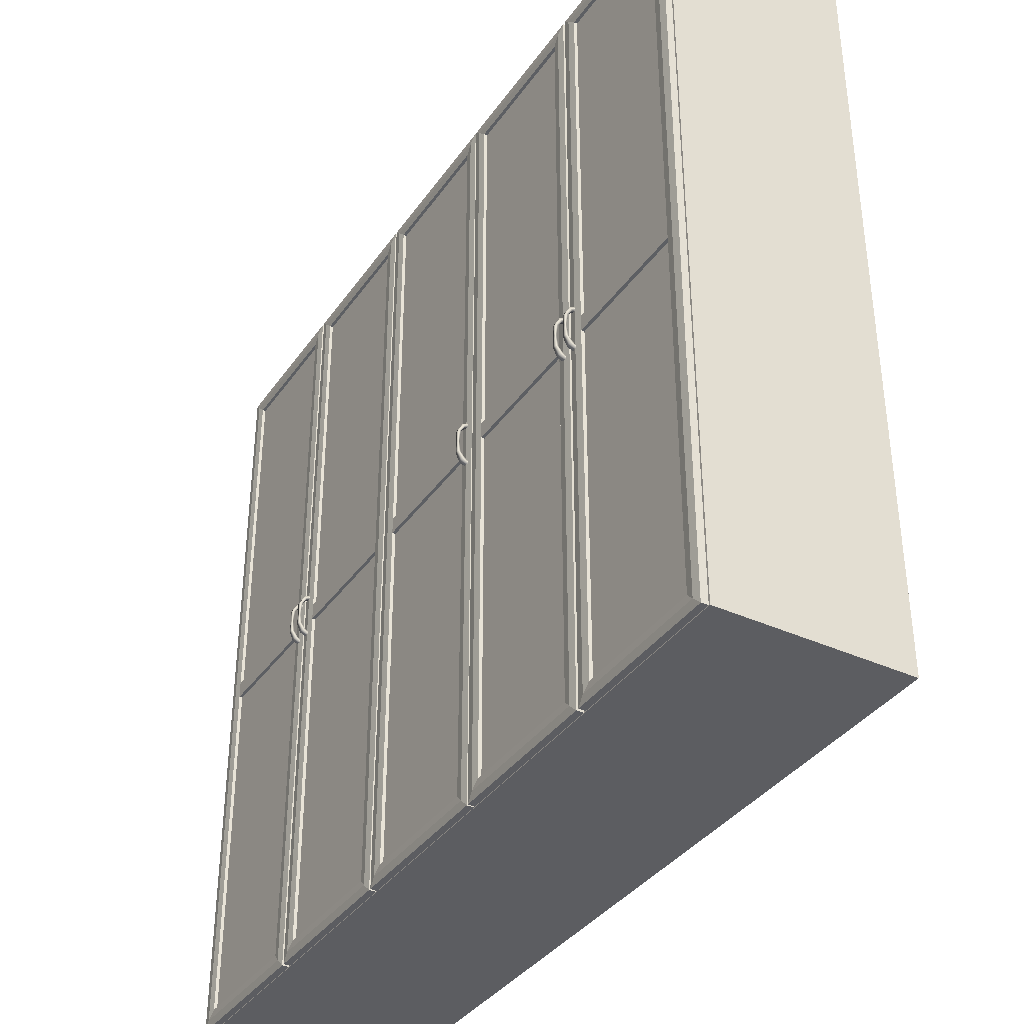
<metadata>
{"format":"obj","ext":"obj","renderer":"f3d","projection":"perspective","resolution":1024,"background":"white","views":[{"elev":-36.9,"azim":59.3,"up":"+Y"}]}
</metadata>
<code>
o wardrobe_Cube.025
v 0.8326 1.131 0.5605
v 0.8244 1.131 0.5605
v 0.8326 1.131 0.5654
v 0.8244 1.131 0.5654
v 0.8222 1.166 0.5658
v 0.8348 1.166 0.5658
v 0.8222 1.166 0.5572
v 0.8348 1.166 0.5572
v 0.837 1.185 0.5458
v 0.8201 1.185 0.5458
v 0.837 1.19 0.5537
v 0.8201 1.19 0.5537
v 0.821 1.198 0.5418
v 0.836 1.198 0.5418
v 0.821 1.19 0.5374
v 0.836 1.19 0.5374
v 0.8217 1.199 0.5329
v 0.8354 1.199 0.5329
v 0.8217 1.191 0.5329
v 0.8354 1.191 0.5329
v 0.8354 1.071 0.5329
v 0.8217 1.071 0.5329
v 0.8354 1.063 0.5329
v 0.8217 1.063 0.5329
v 0.836 1.072 0.5374
v 0.821 1.072 0.5374
v 0.836 1.064 0.5418
v 0.821 1.064 0.5418
v 0.8201 1.072 0.5537
v 0.837 1.072 0.5537
v 0.8201 1.077 0.5458
v 0.837 1.077 0.5458
v 0.8348 1.096 0.5572
v 0.8222 1.096 0.5572
v 0.8348 1.096 0.5658
v 0.8222 1.096 0.5658
v 0.8217 1.063 0.5329
v 0.8354 1.063 0.5329
v 0.8217 1.071 0.5329
v 0.8354 1.071 0.5329
v 0.8354 1.191 0.5329
v 0.8217 1.191 0.5329
v 0.8354 1.199 0.5329
v 0.8217 1.199 0.5329
v 1.304 0.006014 -0.04651
v 1.304 0.006014 0.5135
v -1.196 0.006014 0.5135
v -1.196 0.006014 -0.04651
v 1.304 2.306 -0.04651
v 1.304 2.306 0.5135
v -1.196 2.306 0.5135
v -1.196 2.306 -0.04651
v 1.274 0.03599 0.5135
v -1.166 0.03599 0.5135
v 1.274 2.277 0.5135
v -1.166 2.277 0.5135
v 1.274 0.03599 -0.03107
v -1.166 0.03599 -0.03107
v -1.166 2.277 -0.03107
v 1.274 2.277 -0.03107
v 0.3092 2.276 -0.03107
v 0.3092 0.03599 -0.03107
v 0.2993 0.036 -0.03107
v 0.2993 2.276 -0.03107
v 0.3092 2.276 0.5135
v 0.3092 0.03599 0.5135
v 0.2993 0.036 0.5135
v 0.2993 2.276 0.5135
v -0.2007 2.276 0.5135
v -0.2007 0.036 0.5135
v -0.1908 0.03599 0.5135
v -0.1908 2.276 0.5135
v -0.2007 2.276 -0.03107
v -0.2007 0.036 -0.03107
v -0.1908 0.03599 -0.03107
v -0.1908 2.276 -0.03107
v 0.299 0.4752 0.5135
v 0.299 0.4559 0.5135
v -0.1905 0.4559 0.5135
v -0.1905 0.4752 0.5135
v 0.299 0.4752 -0.03107
v 0.299 0.4559 -0.03107
v -0.1905 0.4559 -0.03107
v -0.1905 0.4752 -0.03107
v -0.1905 0.9252 -0.03107
v -0.1905 0.9059 -0.03107
v 0.299 0.9059 -0.03107
v 0.299 0.9252 -0.03107
v -0.1905 0.9252 0.5135
v -0.1905 0.9059 0.5135
v 0.299 0.9059 0.5135
v 0.299 0.9252 0.5135
v 0.299 1.375 0.5135
v 0.299 1.356 0.5135
v -0.1905 1.356 0.5135
v -0.1905 1.375 0.5135
v 0.299 1.375 -0.03107
v 0.299 1.356 -0.03107
v -0.1905 1.356 -0.03107
v -0.1905 1.375 -0.03107
v -0.1905 1.825 -0.03107
v -0.1905 1.806 -0.03107
v 0.299 1.806 -0.03107
v 0.299 1.825 -0.03107
v -0.1905 1.825 0.5135
v -0.1905 1.806 0.5135
v 0.299 1.806 0.5135
v 0.299 1.825 0.5135
v -0.2007 0.6674 -0.03107
v -0.2007 0.6458 -0.03107
v -1.166 0.6458 -0.03107
v -1.166 0.6674 -0.03107
v -0.2007 0.6674 0.5135
v -0.2007 0.6458 0.5135
v -1.166 0.6458 0.5135
v -1.166 0.6674 0.5135
v 0.3092 0.6674 0.5135
v 0.3092 0.6458 0.5135
v 1.274 0.6458 0.5135
v 1.274 0.6674 0.5135
v 0.3092 0.6674 -0.03107
v 0.3092 0.6458 -0.03107
v 1.274 0.6458 -0.03107
v 1.274 0.6674 -0.03107
v 1.298 2.305 0.5335
v 1.298 0.007962 0.5335
v 0.8093 0.007962 0.5335
v 0.8093 2.305 0.5335
v 0.8575 0.05604 0.5335
v 1.25 0.05604 0.5335
v 1.25 2.256 0.5335
v 0.8575 2.256 0.5335
v 1.298 1.156 0.5335
v 0.8093 1.156 0.5335
v 1.25 1.156 0.5335
v 0.8575 1.156 0.5335
v 1.298 1.106 0.5335
v 0.8093 1.106 0.5335
v 1.25 1.106 0.5335
v 0.8575 1.106 0.5335
v 0.8589 0.0575 0.5246
v 1.249 0.0575 0.5246
v 1.249 2.255 0.5246
v 0.8589 2.255 0.5246
v 1.249 1.158 0.5246
v 0.8589 1.158 0.5246
v 1.249 1.105 0.5246
v 0.8589 1.105 0.5246
v 0.8093 0.007962 0.5138
v 1.299 0.007962 0.5138
v 0.8093 2.305 0.5138
v 1.299 2.305 0.5138
v 1.299 1.156 0.5138
v 0.8093 1.156 0.5138
v 1.299 1.106 0.5138
v 0.8093 1.106 0.5138
v 0.8006 1.106 0.5138
v 0.3058 1.106 0.5138
v 0.8006 1.156 0.5138
v 0.3058 1.156 0.5138
v 0.3058 2.305 0.5138
v 0.8006 2.305 0.5138
v 0.3058 0.007962 0.5138
v 0.8006 0.007962 0.5138
v 0.751 1.105 0.5246
v 0.3564 1.105 0.5246
v 0.751 1.158 0.5246
v 0.3564 1.158 0.5246
v 0.751 2.255 0.5246
v 0.3564 2.255 0.5246
v 0.3564 0.0575 0.5246
v 0.751 0.0575 0.5246
v 0.7524 1.106 0.5335
v 0.3549 1.106 0.5335
v 0.8006 1.106 0.5335
v 0.3068 1.106 0.5335
v 0.7524 1.156 0.5335
v 0.3549 1.156 0.5335
v 0.8006 1.156 0.5335
v 0.3068 1.156 0.5335
v 0.7524 2.256 0.5335
v 0.3549 2.256 0.5335
v 0.3549 0.05604 0.5335
v 0.7524 0.05604 0.5335
v 0.8006 2.305 0.5335
v 0.8006 0.007962 0.5335
v 0.3068 0.007962 0.5335
v 0.3068 2.305 0.5335
v -1.19 2.305 0.5335
v -1.19 0.007962 0.5335
v -0.6992 0.007962 0.5335
v -0.6992 2.305 0.5335
v -0.7474 0.05604 0.5335
v -1.142 0.05604 0.5335
v -1.142 2.256 0.5335
v -0.7474 2.256 0.5335
v -1.19 1.156 0.5335
v -0.6992 1.156 0.5335
v -1.142 1.156 0.5335
v -0.7474 1.156 0.5335
v -1.19 1.106 0.5335
v -0.6992 1.106 0.5335
v -1.142 1.106 0.5335
v -0.7474 1.106 0.5335
v -0.7488 0.0575 0.5246
v -1.141 0.0575 0.5246
v -1.141 2.255 0.5246
v -0.7488 2.255 0.5246
v -1.141 1.158 0.5246
v -0.7488 1.158 0.5246
v -1.141 1.105 0.5246
v -0.7488 1.105 0.5246
v -0.6992 0.007962 0.5138
v -1.191 0.007962 0.5138
v -0.6992 2.305 0.5138
v -1.191 2.305 0.5138
v -1.191 1.156 0.5138
v -0.6992 1.156 0.5138
v -1.191 1.106 0.5138
v -0.6992 1.106 0.5138
v -0.6907 1.106 0.5138
v -0.1981 1.106 0.5138
v -0.6907 1.156 0.5138
v -0.1981 1.156 0.5138
v -0.1981 2.305 0.5138
v -0.6907 2.305 0.5138
v -0.1981 0.007962 0.5138
v -0.6907 0.007962 0.5138
v -0.6411 1.105 0.5246
v -0.2487 1.105 0.5246
v -0.6411 1.158 0.5246
v -0.2487 1.158 0.5246
v -0.6411 2.255 0.5246
v -0.2487 2.255 0.5246
v -0.2487 0.0575 0.5246
v -0.6411 0.0575 0.5246
v -0.6426 1.106 0.5335
v -0.2472 1.106 0.5335
v -0.6907 1.106 0.5335
v -0.1991 1.106 0.5335
v -0.6426 1.156 0.5335
v -0.2472 1.156 0.5335
v -0.6907 1.156 0.5335
v -0.1991 1.156 0.5335
v -0.6426 2.256 0.5335
v -0.2472 2.256 0.5335
v -0.2472 0.05604 0.5335
v -0.6426 0.05604 0.5335
v -0.6907 2.305 0.5335
v -0.6907 0.007962 0.5335
v -0.1991 0.007962 0.5335
v -0.1991 2.305 0.5335
v -0.1924 2.305 0.5335
v -0.1924 0.007962 0.5335
v 0.3024 0.007962 0.5335
v 0.3024 2.305 0.5335
v 0.2542 0.05604 0.5335
v -0.1443 0.05604 0.5335
v -0.1443 2.256 0.5335
v 0.2542 2.256 0.5335
v -0.1924 1.156 0.5335
v 0.3024 1.156 0.5335
v -0.1443 1.156 0.5335
v 0.2542 1.156 0.5335
v -0.1924 1.106 0.5335
v 0.3024 1.106 0.5335
v -0.1443 1.106 0.5335
v 0.2542 1.106 0.5335
v 0.2528 0.0575 0.5246
v -0.1428 0.0575 0.5246
v -0.1428 2.255 0.5246
v 0.2528 2.255 0.5246
v -0.1428 1.158 0.5246
v 0.2528 1.158 0.5246
v -0.1428 1.105 0.5246
v 0.2528 1.105 0.5246
v 0.3024 0.007962 0.5138
v -0.1934 0.007962 0.5138
v 0.3024 2.305 0.5138
v -0.1934 2.305 0.5138
v -0.1934 1.156 0.5138
v 0.3024 1.156 0.5138
v -0.1934 1.106 0.5138
v 0.3024 1.106 0.5138
v 0.8334 0.032 0.5366
v 1.274 0.032 0.5366
v 1.274 2.281 0.5366
v 0.8334 2.281 0.5366
v 1.274 1.156 0.5366
v 0.8334 1.156 0.5366
v 1.274 1.106 0.5366
v 0.8334 1.106 0.5366
v 0.7765 1.106 0.5366
v 0.3308 1.106 0.5366
v 0.7765 1.156 0.5366
v 0.3308 1.156 0.5366
v 0.7765 2.281 0.5366
v 0.3308 2.281 0.5366
v 0.3308 0.032 0.5366
v 0.7765 0.032 0.5366
v 0.2783 0.032 0.5366
v -0.1683 0.032 0.5366
v -0.1683 2.281 0.5366
v 0.2783 2.281 0.5366
v -0.1683 1.156 0.5366
v 0.2783 1.156 0.5366
v -0.1683 1.106 0.5366
v 0.2783 1.106 0.5366
v -0.6667 1.106 0.5366
v -0.2232 1.106 0.5366
v -0.6667 1.156 0.5366
v -0.2232 1.156 0.5366
v -0.6667 2.281 0.5366
v -0.2232 2.281 0.5366
v -0.2232 0.032 0.5366
v -0.6667 0.032 0.5366
v -0.7233 0.032 0.5366
v -1.166 0.032 0.5366
v -1.166 2.281 0.5366
v -0.7233 2.281 0.5366
v -1.166 1.156 0.5366
v -0.7233 1.156 0.5366
v -1.166 1.106 0.5366
v -0.7233 1.106 0.5366
v 0.7843 1.131 0.5605
v 0.7761 1.131 0.5605
v 0.7843 1.131 0.5654
v 0.7761 1.131 0.5654
v 0.7739 1.166 0.5658
v 0.7866 1.166 0.5658
v 0.7739 1.166 0.5572
v 0.7866 1.166 0.5572
v 0.7887 1.185 0.5458
v 0.7718 1.185 0.5458
v 0.7887 1.19 0.5537
v 0.7718 1.19 0.5537
v 0.7727 1.198 0.5418
v 0.7877 1.198 0.5418
v 0.7727 1.19 0.5374
v 0.7877 1.19 0.5374
v 0.7734 1.199 0.5329
v 0.7871 1.199 0.5329
v 0.7734 1.191 0.5329
v 0.7871 1.191 0.5329
v 0.7871 1.071 0.5329
v 0.7734 1.071 0.5329
v 0.7871 1.063 0.5329
v 0.7734 1.063 0.5329
v 0.7877 1.072 0.5374
v 0.7727 1.072 0.5374
v 0.7877 1.064 0.5418
v 0.7727 1.064 0.5418
v 0.7718 1.072 0.5537
v 0.7887 1.072 0.5537
v 0.7718 1.077 0.5458
v 0.7887 1.077 0.5458
v 0.7866 1.096 0.5572
v 0.7739 1.096 0.5572
v 0.7866 1.096 0.5658
v 0.7739 1.096 0.5658
v 0.7734 1.063 0.5329
v 0.7871 1.063 0.5329
v 0.7734 1.071 0.5329
v 0.7871 1.071 0.5329
v 0.7871 1.191 0.5329
v 0.7734 1.191 0.5329
v 0.7871 1.199 0.5329
v 0.7734 1.199 0.5329
v -0.6664 1.131 0.5605
v -0.6746 1.131 0.5605
v -0.6664 1.131 0.5654
v -0.6746 1.131 0.5654
v -0.6768 1.166 0.5658
v -0.6642 1.166 0.5658
v -0.6768 1.166 0.5572
v -0.6642 1.166 0.5572
v -0.662 1.185 0.5458
v -0.679 1.185 0.5458
v -0.662 1.19 0.5537
v -0.679 1.19 0.5537
v -0.678 1.198 0.5418
v -0.663 1.198 0.5418
v -0.678 1.19 0.5374
v -0.663 1.19 0.5374
v -0.6774 1.199 0.5329
v -0.6637 1.199 0.5329
v -0.6774 1.191 0.5329
v -0.6637 1.191 0.5329
v -0.6637 1.071 0.5329
v -0.6774 1.071 0.5329
v -0.6637 1.063 0.5329
v -0.6774 1.063 0.5329
v -0.663 1.072 0.5374
v -0.678 1.072 0.5374
v -0.663 1.064 0.5418
v -0.678 1.064 0.5418
v -0.679 1.072 0.5537
v -0.662 1.072 0.5537
v -0.679 1.077 0.5458
v -0.662 1.077 0.5458
v -0.6642 1.096 0.5572
v -0.6768 1.096 0.5572
v -0.6642 1.096 0.5658
v -0.6768 1.096 0.5658
v -0.6774 1.063 0.5329
v -0.6637 1.063 0.5329
v -0.6774 1.071 0.5329
v -0.6637 1.071 0.5329
v -0.6637 1.191 0.5329
v -0.6774 1.191 0.5329
v -0.6637 1.199 0.5329
v -0.6774 1.199 0.5329
v 0.2838 1.131 0.5605
v 0.2756 1.131 0.5605
v 0.2838 1.131 0.5654
v 0.2756 1.131 0.5654
v 0.2734 1.166 0.5658
v 0.2861 1.166 0.5658
v 0.2734 1.166 0.5572
v 0.2861 1.166 0.5572
v 0.2882 1.185 0.5458
v 0.2713 1.185 0.5458
v 0.2882 1.19 0.5537
v 0.2713 1.19 0.5537
v 0.2722 1.198 0.5418
v 0.2872 1.198 0.5418
v 0.2722 1.19 0.5374
v 0.2872 1.19 0.5374
v 0.2729 1.199 0.5329
v 0.2866 1.199 0.5329
v 0.2729 1.191 0.5329
v 0.2866 1.191 0.5329
v 0.2866 1.071 0.5329
v 0.2729 1.071 0.5329
v 0.2866 1.063 0.5329
v 0.2729 1.063 0.5329
v 0.2872 1.072 0.5374
v 0.2722 1.072 0.5374
v 0.2872 1.064 0.5418
v 0.2722 1.064 0.5418
v 0.2713 1.072 0.5537
v 0.2882 1.072 0.5537
v 0.2713 1.077 0.5458
v 0.2882 1.077 0.5458
v 0.2861 1.096 0.5572
v 0.2734 1.096 0.5572
v 0.2861 1.096 0.5658
v 0.2734 1.096 0.5658
v 0.2729 1.063 0.5329
v 0.2866 1.063 0.5329
v 0.2729 1.071 0.5329
v 0.2866 1.071 0.5329
v 0.2866 1.191 0.5329
v 0.2729 1.191 0.5329
v 0.2866 1.199 0.5329
v 0.2729 1.199 0.5329
v -0.7158 1.131 0.5605
v -0.7241 1.131 0.5605
v -0.7158 1.131 0.5654
v -0.7241 1.131 0.5654
v -0.7263 1.166 0.5658
v -0.7136 1.166 0.5658
v -0.7263 1.166 0.5572
v -0.7136 1.166 0.5572
v -0.7115 1.185 0.5458
v -0.7284 1.185 0.5458
v -0.7115 1.19 0.5537
v -0.7284 1.19 0.5537
v -0.7275 1.198 0.5418
v -0.7125 1.198 0.5418
v -0.7275 1.19 0.5374
v -0.7125 1.19 0.5374
v -0.7268 1.199 0.5329
v -0.7131 1.199 0.5329
v -0.7268 1.191 0.5329
v -0.7131 1.191 0.5329
v -0.7131 1.071 0.5329
v -0.7268 1.071 0.5329
v -0.7131 1.063 0.5329
v -0.7268 1.063 0.5329
v -0.7125 1.072 0.5374
v -0.7275 1.072 0.5374
v -0.7125 1.064 0.5418
v -0.7275 1.064 0.5418
v -0.7284 1.072 0.5537
v -0.7115 1.072 0.5537
v -0.7284 1.077 0.5458
v -0.7115 1.077 0.5458
v -0.7136 1.096 0.5572
v -0.7263 1.096 0.5572
v -0.7136 1.096 0.5658
v -0.7263 1.096 0.5658
v -0.7268 1.063 0.5329
v -0.7131 1.063 0.5329
v -0.7268 1.071 0.5329
v -0.7131 1.071 0.5329
v -0.7131 1.191 0.5329
v -0.7268 1.191 0.5329
v -0.7131 1.199 0.5329
v -0.7268 1.199 0.5329
f 45 46 47 48
f 49 52 51 50
f 45 49 50 46
f 47 51 52 48
f 49 45 48 52
f 47 46 53 54
f 50 51 56 55
f 46 50 55 53
f 51 47 54 56
f 54 53 57 58
f 55 56 59 60
f 53 55 60 57
f 56 54 58 59
f 63 64 61 62
f 65 68 67 66
f 61 65 66 62
f 62 66 67 63
f 63 67 68 64
f 64 68 65 61
f 73 69 72 76
f 74 70 69 73
f 75 71 70 74
f 76 72 71 75
f 72 69 70 71
f 74 73 76 75
f 79 80 77 78
f 81 84 83 82
f 77 81 82 78
f 78 82 83 79
f 79 83 84 80
f 80 84 81 77
f 89 85 88 92
f 90 86 85 89
f 91 87 86 90
f 92 88 87 91
f 88 85 86 87
f 90 89 92 91
f 95 96 93 94
f 97 100 99 98
f 93 97 98 94
f 94 98 99 95
f 95 99 100 96
f 96 100 97 93
f 105 101 104 108
f 106 102 101 105
f 107 103 102 106
f 108 104 103 107
f 104 101 102 103
f 106 105 108 107
f 111 112 109 110
f 113 116 115 114
f 109 113 114 110
f 110 114 115 111
f 111 115 116 112
f 112 116 113 109
f 121 117 120 124
f 122 118 117 121
f 123 119 118 122
f 124 120 119 123
f 120 117 118 119
f 122 121 124 123
f 135 139 140 136
f 130 129 141 142
f 132 131 143 144
f 131 135 145 143
f 136 132 144 146
f 139 130 142 147
f 129 140 148 141
f 140 139 147 148
f 135 136 146 145
f 142 141 148 147
f 143 145 146 144
f 127 126 150 149
f 125 128 151 152
f 133 125 152 153
f 128 134 154 151
f 126 137 155 150
f 138 127 149 156
f 134 138 156 154
f 137 133 153 155
f 151 154 153 152
f 154 156 155 153
f 156 149 150 155
f 157 164 163 158
f 159 157 158 160
f 162 159 160 161
f 176 180 160 158
f 179 175 157 159
f 175 186 164 157
f 187 176 158 163
f 185 179 159 162
f 180 188 161 160
f 188 185 162 161
f 186 187 163 164
f 170 168 167 169
f 171 172 165 166
f 178 177 167 168
f 173 174 166 165
f 184 173 165 172
f 174 183 171 166
f 177 181 169 167
f 182 178 168 170
f 181 182 170 169
f 183 184 172 171
f 178 174 173 177
f 199 203 204 200
f 194 193 205 206
f 196 195 207 208
f 195 199 209 207
f 200 196 208 210
f 203 194 206 211
f 193 204 212 205
f 204 203 211 212
f 199 200 210 209
f 206 205 212 211
f 207 209 210 208
f 191 190 214 213
f 189 192 215 216
f 197 189 216 217
f 192 198 218 215
f 190 201 219 214
f 202 191 213 220
f 198 202 220 218
f 201 197 217 219
f 215 218 217 216
f 218 220 219 217
f 220 213 214 219
f 221 228 227 222
f 223 221 222 224
f 226 223 224 225
f 240 244 224 222
f 243 239 221 223
f 239 250 228 221
f 251 240 222 227
f 249 243 223 226
f 244 252 225 224
f 252 249 226 225
f 250 251 227 228
f 234 232 231 233
f 235 236 229 230
f 242 241 231 232
f 237 238 230 229
f 248 237 229 236
f 238 247 235 230
f 241 245 233 231
f 246 242 232 234
f 245 246 234 233
f 247 248 236 235
f 242 238 237 241
f 263 267 268 264
f 258 257 269 270
f 260 259 271 272
f 259 263 273 271
f 264 260 272 274
f 267 258 270 275
f 257 268 276 269
f 268 267 275 276
f 263 264 274 273
f 270 269 276 275
f 271 273 274 272
f 255 254 278 277
f 253 256 279 280
f 261 253 280 281
f 256 262 282 279
f 254 265 283 278
f 266 255 277 284
f 262 266 284 282
f 265 261 281 283
f 279 282 281 280
f 282 284 283 281
f 284 277 278 283
f 127 285 286 126
f 285 129 130 286
f 125 287 288 128
f 287 131 132 288
f 133 289 287 125
f 289 135 131 287
f 128 288 290 134
f 288 132 136 290
f 126 286 291 137
f 286 130 139 291
f 138 292 285 127
f 292 140 129 285
f 137 291 289 133
f 291 139 135 289
f 134 290 292 138
f 290 136 140 292
f 179 295 293 175
f 295 177 173 293
f 176 294 296 180
f 294 174 178 296
f 175 293 300 186
f 293 173 184 300
f 187 299 294 176
f 299 183 174 294
f 185 297 295 179
f 297 181 177 295
f 180 296 298 188
f 296 178 182 298
f 188 298 297 185
f 298 182 181 297
f 186 300 299 187
f 300 184 183 299
f 255 301 302 254
f 301 257 258 302
f 253 303 304 256
f 303 259 260 304
f 261 305 303 253
f 305 263 259 303
f 256 304 306 262
f 304 260 264 306
f 254 302 307 265
f 302 258 267 307
f 266 308 301 255
f 308 268 257 301
f 265 307 305 261
f 307 267 263 305
f 262 306 308 266
f 306 264 268 308
f 243 311 309 239
f 311 241 237 309
f 240 310 312 244
f 310 238 242 312
f 239 309 316 250
f 309 237 248 316
f 251 315 310 240
f 315 247 238 310
f 249 313 311 243
f 313 245 241 311
f 244 312 314 252
f 312 242 246 314
f 252 314 313 249
f 314 246 245 313
f 250 316 315 251
f 316 248 247 315
f 191 317 318 190
f 317 193 194 318
f 189 319 320 192
f 319 195 196 320
f 197 321 319 189
f 321 199 195 319
f 192 320 322 198
f 320 196 200 322
f 190 318 323 201
f 318 194 203 323
f 202 324 317 191
f 324 204 193 317
f 201 323 321 197
f 323 203 199 321
f 198 322 324 202
f 322 200 204 324
f 8 7 10 9
f 5 6 11 12
f 6 8 9 11
f 7 5 12 10
f 10 12 13 15
f 11 9 16 14
f 12 11 14 13
f 9 10 15 16
f 16 15 19 20
f 13 14 18 17
f 14 16 20 18
f 15 13 17 19
f 8 1 2 7
f 5 4 3 6
f 1 8 6 3
f 4 5 7 2
f 4 2 34 36
f 1 3 35 33
f 36 35 3 4
f 2 1 33 34
f 26 22 24 28
f 27 23 21 25
f 28 24 23 27
f 25 21 22 26
f 32 25 26 31
f 29 28 27 30
f 30 27 25 32
f 31 26 28 29
f 34 31 29 36
f 35 30 32 33
f 36 29 30 35
f 33 32 31 34
f 24 22 39 37
f 21 23 38 40
f 23 24 37 38
f 22 21 40 39
f 20 19 42 41
f 17 18 43 44
f 18 20 41 43
f 19 17 44 42
f 42 44 43 41
f 39 40 38 37
f 332 331 334 333
f 329 330 335 336
f 330 332 333 335
f 331 329 336 334
f 334 336 337 339
f 335 333 340 338
f 336 335 338 337
f 333 334 339 340
f 340 339 343 344
f 337 338 342 341
f 338 340 344 342
f 339 337 341 343
f 332 325 326 331
f 329 328 327 330
f 325 332 330 327
f 328 329 331 326
f 328 326 358 360
f 325 327 359 357
f 360 359 327 328
f 326 325 357 358
f 350 346 348 352
f 351 347 345 349
f 352 348 347 351
f 349 345 346 350
f 356 349 350 355
f 353 352 351 354
f 354 351 349 356
f 355 350 352 353
f 358 355 353 360
f 359 354 356 357
f 360 353 354 359
f 357 356 355 358
f 348 346 363 361
f 345 347 362 364
f 347 348 361 362
f 346 345 364 363
f 344 343 366 365
f 341 342 367 368
f 342 344 365 367
f 343 341 368 366
f 366 368 367 365
f 363 364 362 361
f 376 375 378 377
f 373 374 379 380
f 374 376 377 379
f 375 373 380 378
f 378 380 381 383
f 379 377 384 382
f 380 379 382 381
f 377 378 383 384
f 384 383 387 388
f 381 382 386 385
f 382 384 388 386
f 383 381 385 387
f 376 369 370 375
f 373 372 371 374
f 369 376 374 371
f 372 373 375 370
f 372 370 402 404
f 369 371 403 401
f 404 403 371 372
f 370 369 401 402
f 394 390 392 396
f 395 391 389 393
f 396 392 391 395
f 393 389 390 394
f 400 393 394 399
f 397 396 395 398
f 398 395 393 400
f 399 394 396 397
f 402 399 397 404
f 403 398 400 401
f 404 397 398 403
f 401 400 399 402
f 392 390 407 405
f 389 391 406 408
f 391 392 405 406
f 390 389 408 407
f 388 387 410 409
f 385 386 411 412
f 386 388 409 411
f 387 385 412 410
f 410 412 411 409
f 407 408 406 405
f 420 419 422 421
f 417 418 423 424
f 418 420 421 423
f 419 417 424 422
f 422 424 425 427
f 423 421 428 426
f 424 423 426 425
f 421 422 427 428
f 428 427 431 432
f 425 426 430 429
f 426 428 432 430
f 427 425 429 431
f 420 413 414 419
f 417 416 415 418
f 413 420 418 415
f 416 417 419 414
f 416 414 446 448
f 413 415 447 445
f 448 447 415 416
f 414 413 445 446
f 438 434 436 440
f 439 435 433 437
f 440 436 435 439
f 437 433 434 438
f 444 437 438 443
f 441 440 439 442
f 442 439 437 444
f 443 438 440 441
f 446 443 441 448
f 447 442 444 445
f 448 441 442 447
f 445 444 443 446
f 436 434 451 449
f 433 435 450 452
f 435 436 449 450
f 434 433 452 451
f 432 431 454 453
f 429 430 455 456
f 430 432 453 455
f 431 429 456 454
f 454 456 455 453
f 451 452 450 449
f 464 463 466 465
f 461 462 467 468
f 462 464 465 467
f 463 461 468 466
f 466 468 469 471
f 467 465 472 470
f 468 467 470 469
f 465 466 471 472
f 472 471 475 476
f 469 470 474 473
f 470 472 476 474
f 471 469 473 475
f 464 457 458 463
f 461 460 459 462
f 457 464 462 459
f 460 461 463 458
f 460 458 490 492
f 457 459 491 489
f 492 491 459 460
f 458 457 489 490
f 482 478 480 484
f 483 479 477 481
f 484 480 479 483
f 481 477 478 482
f 488 481 482 487
f 485 484 483 486
f 486 483 481 488
f 487 482 484 485
f 490 487 485 492
f 491 486 488 489
f 492 485 486 491
f 489 488 487 490
f 480 478 495 493
f 477 479 494 496
f 479 480 493 494
f 478 477 496 495
f 476 475 498 497
f 473 474 499 500
f 474 476 497 499
f 475 473 500 498
f 498 500 499 497
f 495 496 494 493

</code>
